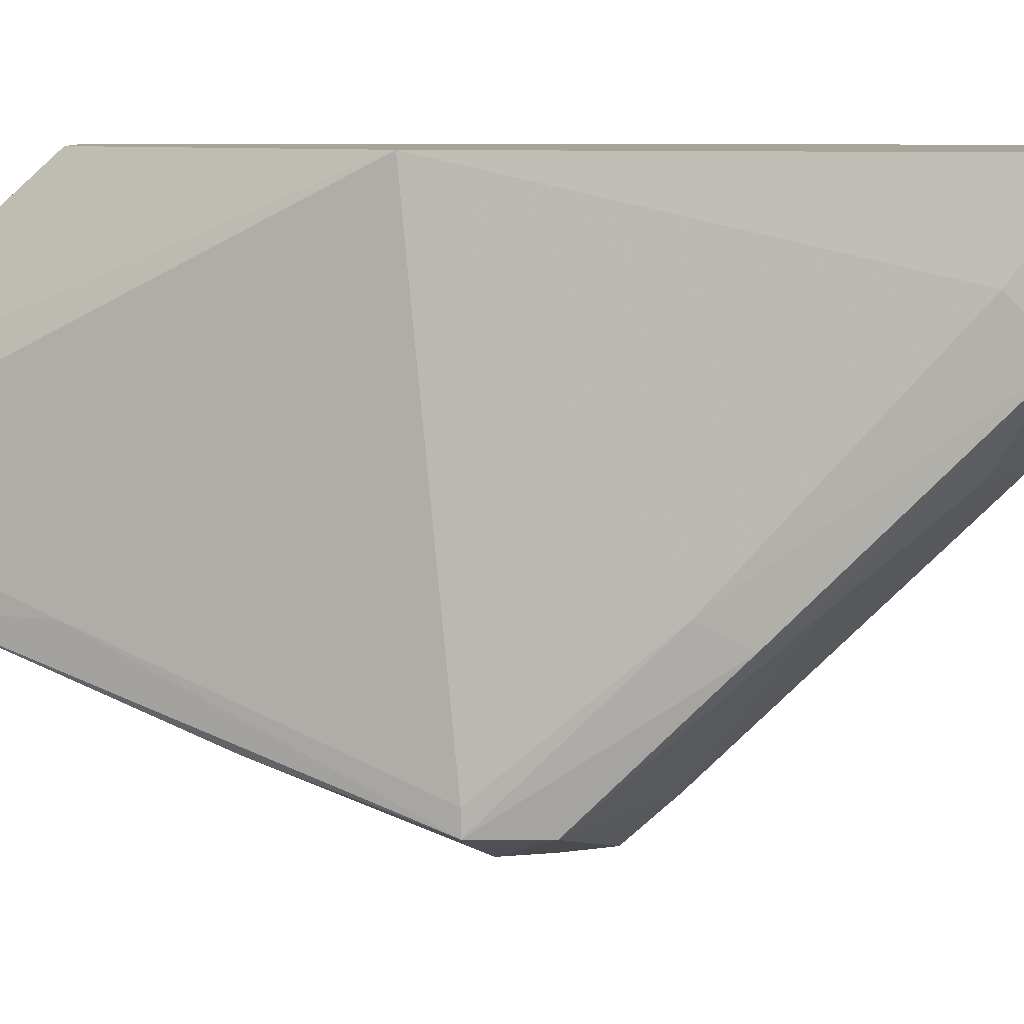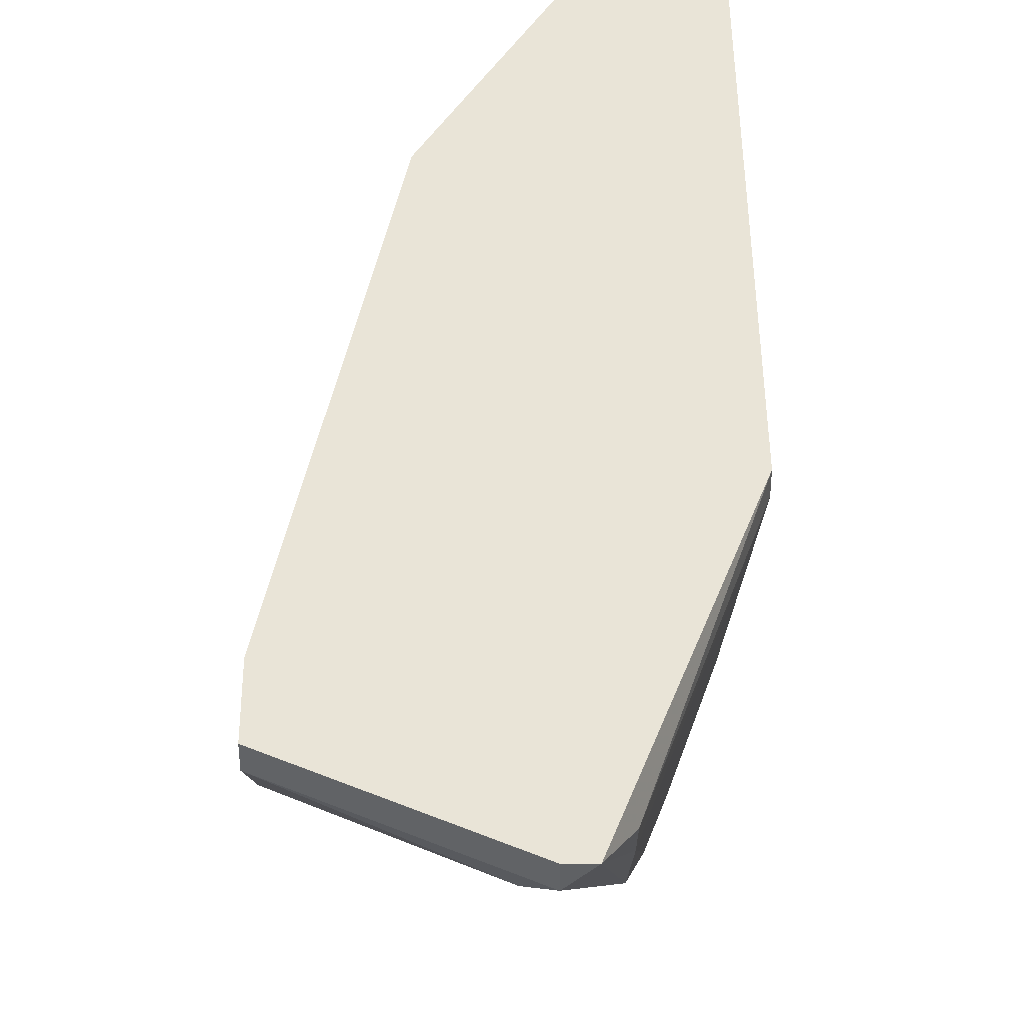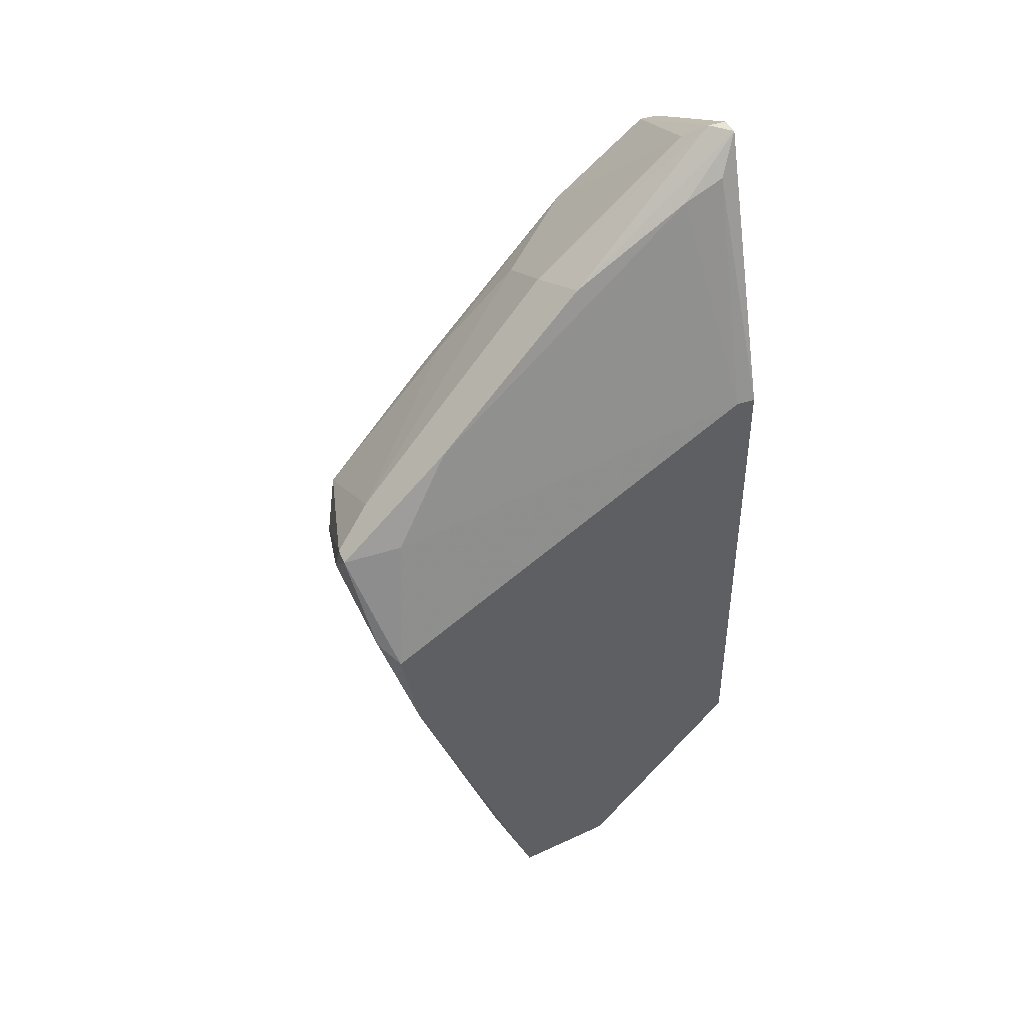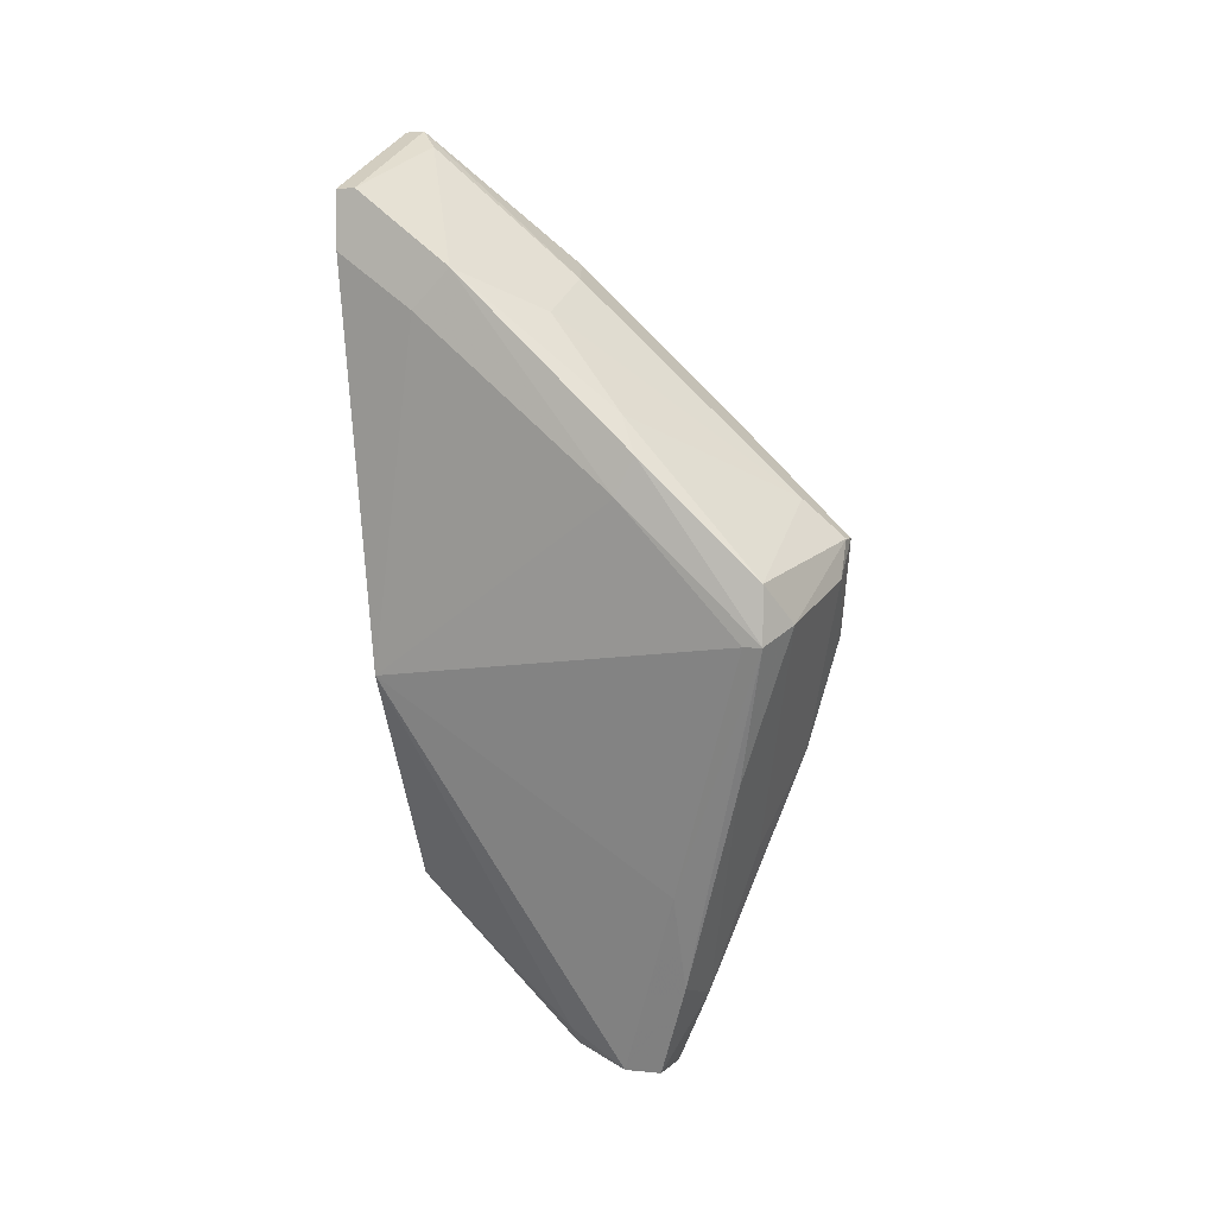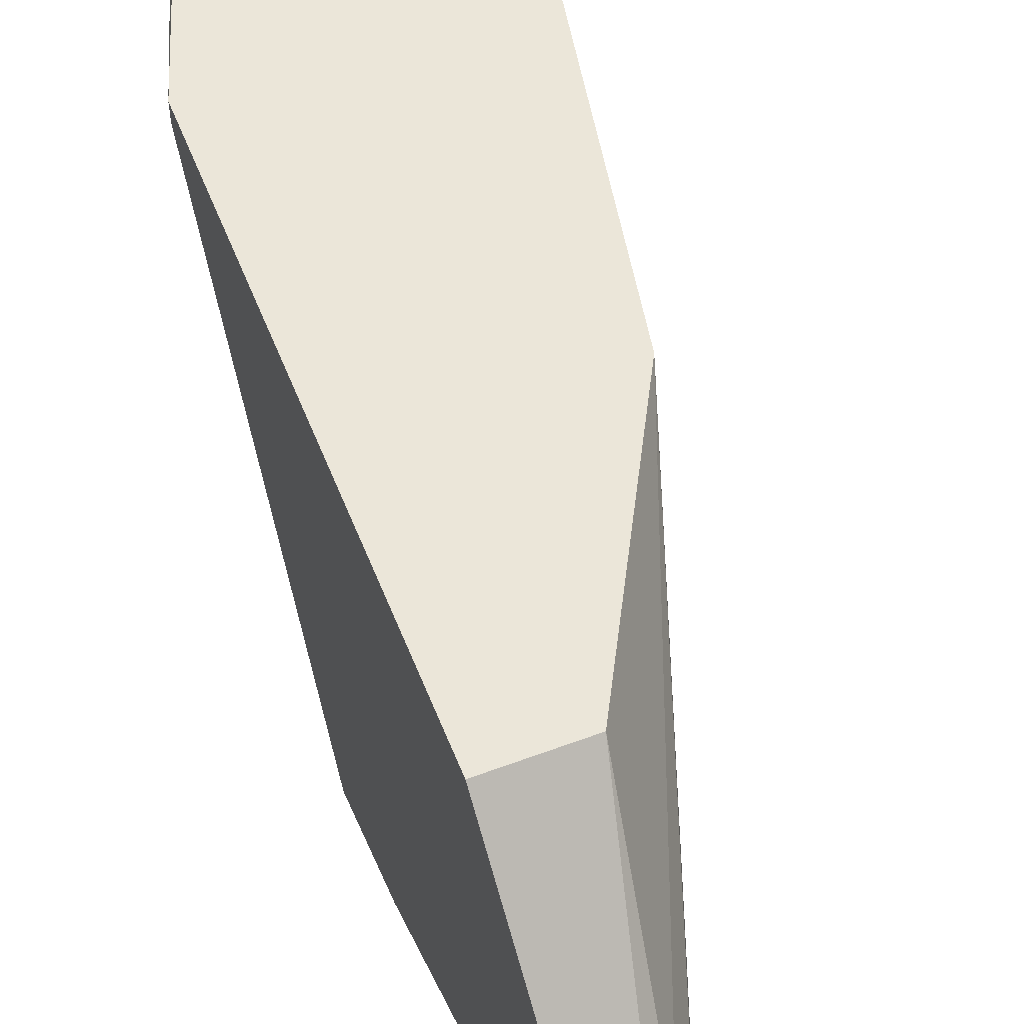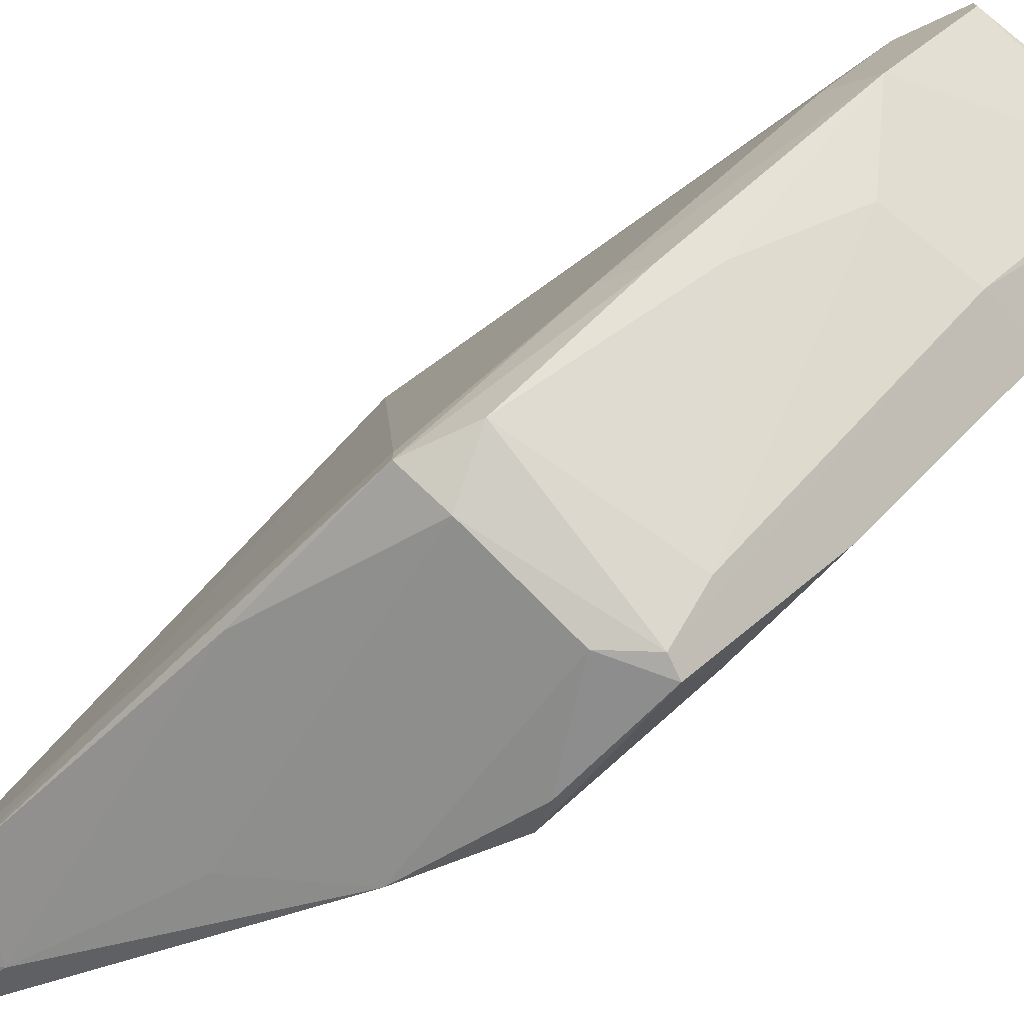
<metadata>
{"format":"obj","ext":"obj","renderer":"f3d","projection":"perspective","resolution":1024,"background":"white","views":[{"elev":7.2,"azim":90.9,"up":"+Z"},{"elev":43.5,"azim":179.6,"up":"+Z"},{"elev":42.7,"azim":-111.4,"up":"+Y"},{"elev":2.7,"azim":110.0,"up":"+Y"},{"elev":56.5,"azim":-21.4,"up":"+Z"},{"elev":-76.0,"azim":114.8,"up":"+Z"}]}
</metadata>
<code>
v 0.00864 0.003812 -0.02085
v 0.007273 -0.0119 -0.02699
v 0.002491 -0.003023 -0.02768
v 0.002491 -0.01464 -0.02631
v 0.002491 -0.02216 -0.01948
v 0.001124 0.001078 -0.01401
v 0.001124 0.001078 -0.0147
v 0.001124 -0.01601 -0.01401
v 0.001124 -0.007802 -0.02836
v 0.001124 -0.02284 -0.02289
v 0.001124 -0.02216 -0.01948
v 0.001124 -0.01122 -0.02768
v 0.009324 0.000393 -0.02358
v 0.009324 -0.005075 -0.02836
v 0.009324 -0.007117 -0.02768
v 0.009324 -0.007117 -0.02836
v 0.004542 -0.002341 -0.02836
v 0.004542 -0.005075 -0.02973
v 0.004542 -0.01942 -0.02426
v 0.004542 0.01065 -0.01401
v 0.003175 -0.02148 -0.01948
v 0.003175 -0.02284 -0.02289
v 0.003175 -0.02284 -0.02153
v 0.003175 0.000393 -0.02563
v 0.003175 -0.003708 -0.02973
v 0.01001 -0.000974 -0.02426
v 0.01001 -0.002341 -0.02358
v 0.005226 0.01065 -0.01401
v 0.005226 0.01065 -0.0147
v 0.01069 0.007913 -0.01401
v 0.01069 0.007913 -0.0147
v 0.01069 0.005179 -0.01811
v 0.01069 0.003812 -0.01675
v 0.01069 0.005861 -0.01401
v 0.007958 -0.006435 -0.02904
v 0.007958 -0.008484 -0.01401
v 0.003857 0.00928 -0.0147
v 0.003857 -0.01601 -0.01401
v 0.003857 0.008595 -0.01606
v 0.003857 0.005861 -0.02016
v 0.003857 -0.003708 -0.02973
v 0.005908 0.009961 -0.01538
v 0.005908 0.005179 -0.02085
v 0.005908 -0.01601 -0.02426
v 0.001807 -0.02011 -0.02426
v 0.001807 -0.007117 -0.02904
f 13 17 1
f 32 13 1
f 17 43 1
f 43 32 1
f 4 35 2
f 45 4 2
f 16 19 2
f 35 16 2
f 19 45 2
f 3 9 7
f 3 7 24
f 9 3 25
f 25 3 24
f 35 4 12
f 12 4 45
f 11 23 5
f 38 11 5
f 5 23 21
f 38 5 21
f 9 6 7
f 6 37 7
f 9 8 6
f 8 28 6
f 6 28 20
f 37 6 20
f 7 39 24
f 7 37 39
f 8 9 10
f 8 10 11
f 38 8 11
f 28 8 36
f 36 8 38
f 10 9 12
f 12 9 46
f 9 25 46
f 10 23 11
f 10 12 45
f 23 10 22
f 22 10 45
f 18 35 12
f 18 12 46
f 13 14 17
f 14 13 26
f 13 32 26
f 16 14 26
f 14 16 35
f 14 41 17
f 41 14 35
f 15 16 27
f 16 15 44
f 36 15 27
f 15 36 44
f 19 16 44
f 27 16 26
f 41 43 17
f 41 18 25
f 25 18 46
f 18 41 35
f 19 23 22
f 19 22 45
f 23 19 44
f 28 29 20
f 29 40 20
f 39 37 20
f 40 39 20
f 23 36 21
f 36 38 21
f 36 23 44
f 40 25 24
f 39 40 24
f 40 43 25
f 43 41 25
f 32 27 26
f 32 33 27
f 33 36 27
f 29 28 31
f 31 28 30
f 28 34 30
f 28 36 34
f 29 31 42
f 40 29 43
f 43 29 42
f 34 31 30
f 31 33 32
f 31 32 42
f 33 31 34
f 32 43 42
f 36 33 34

</code>
